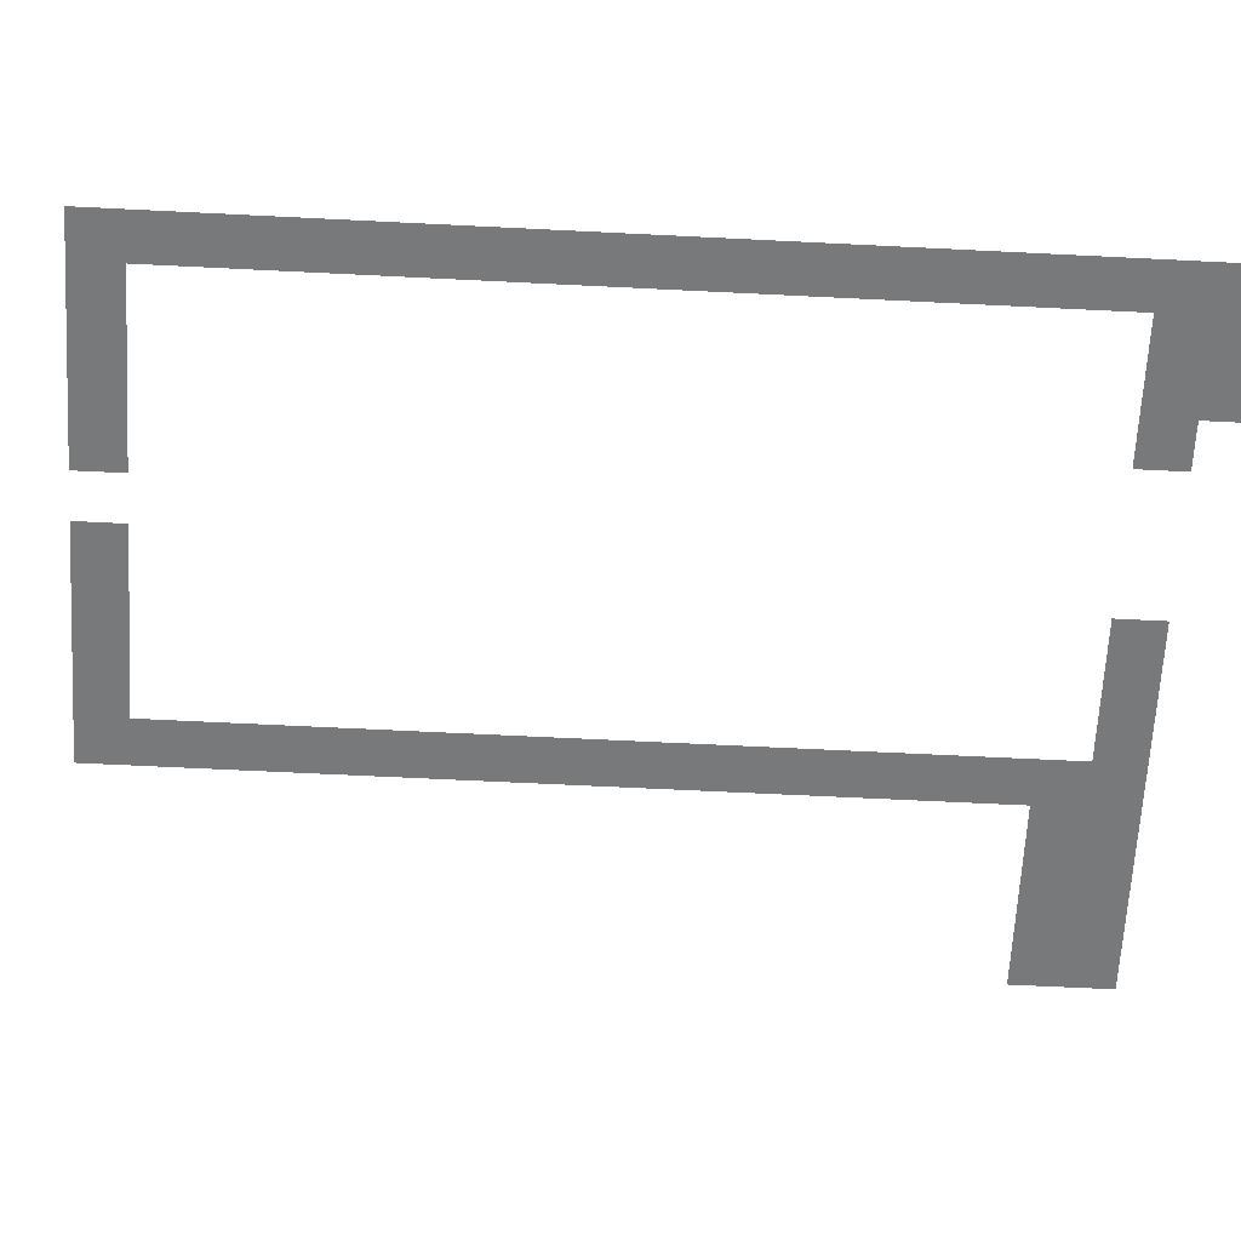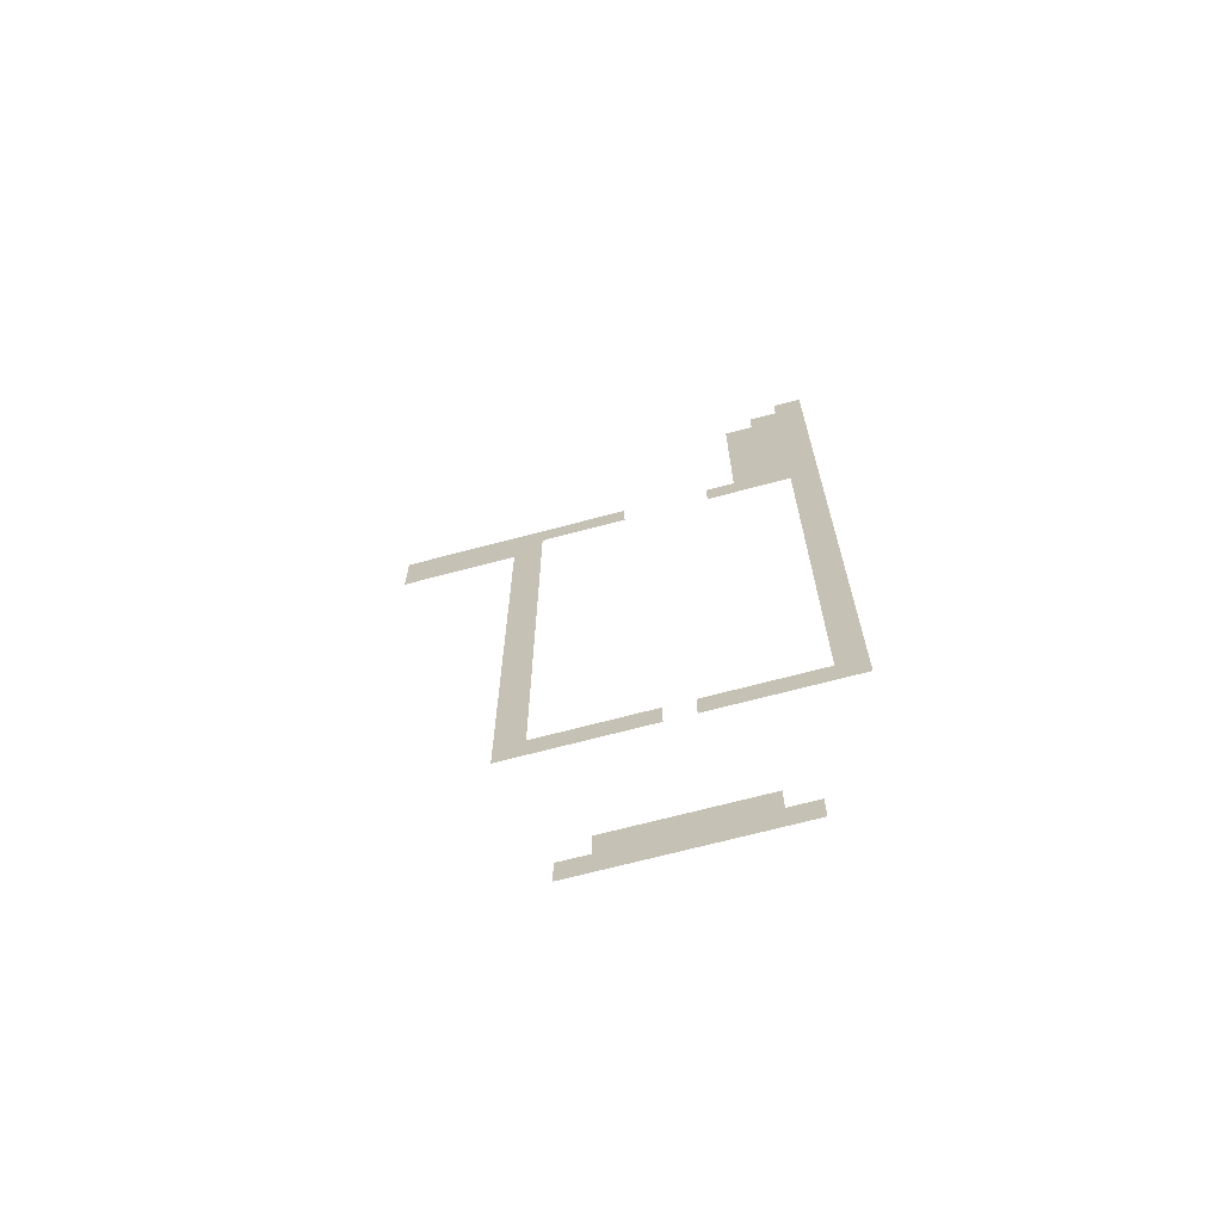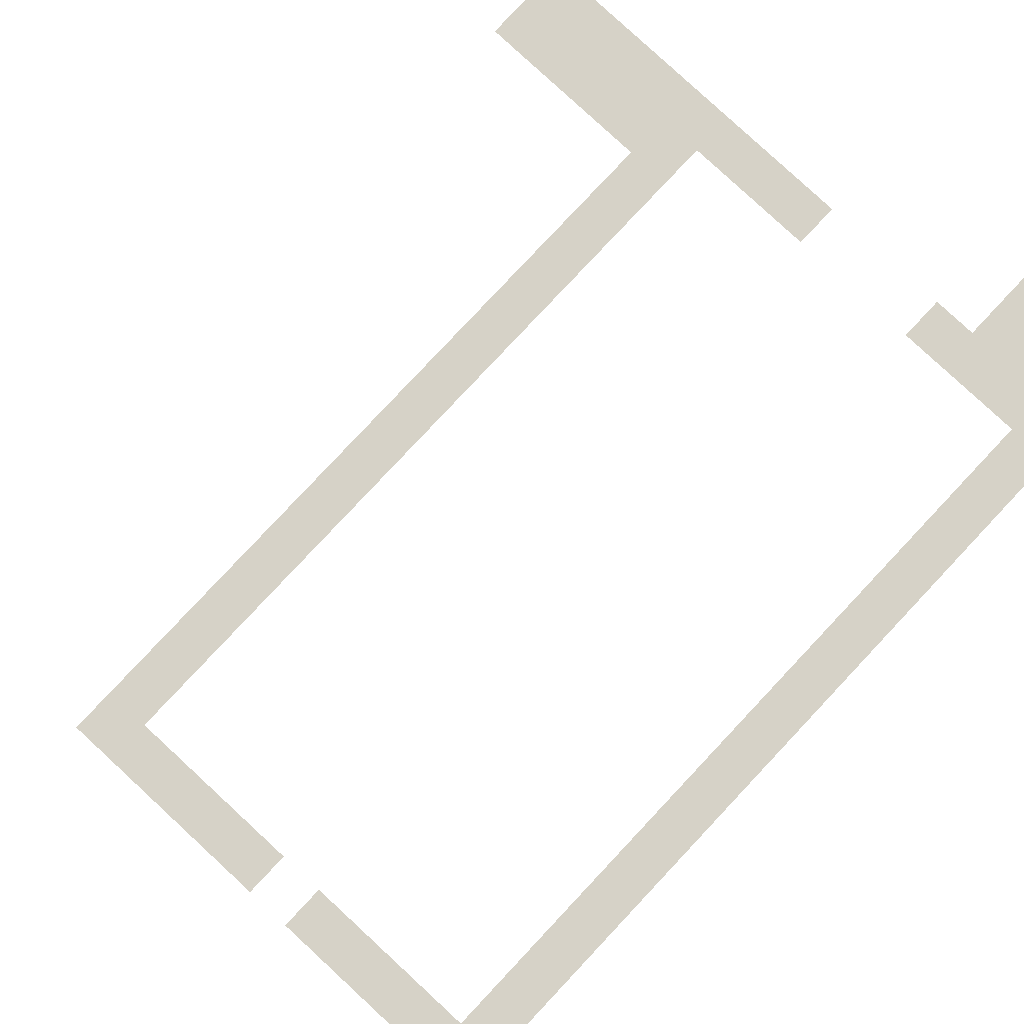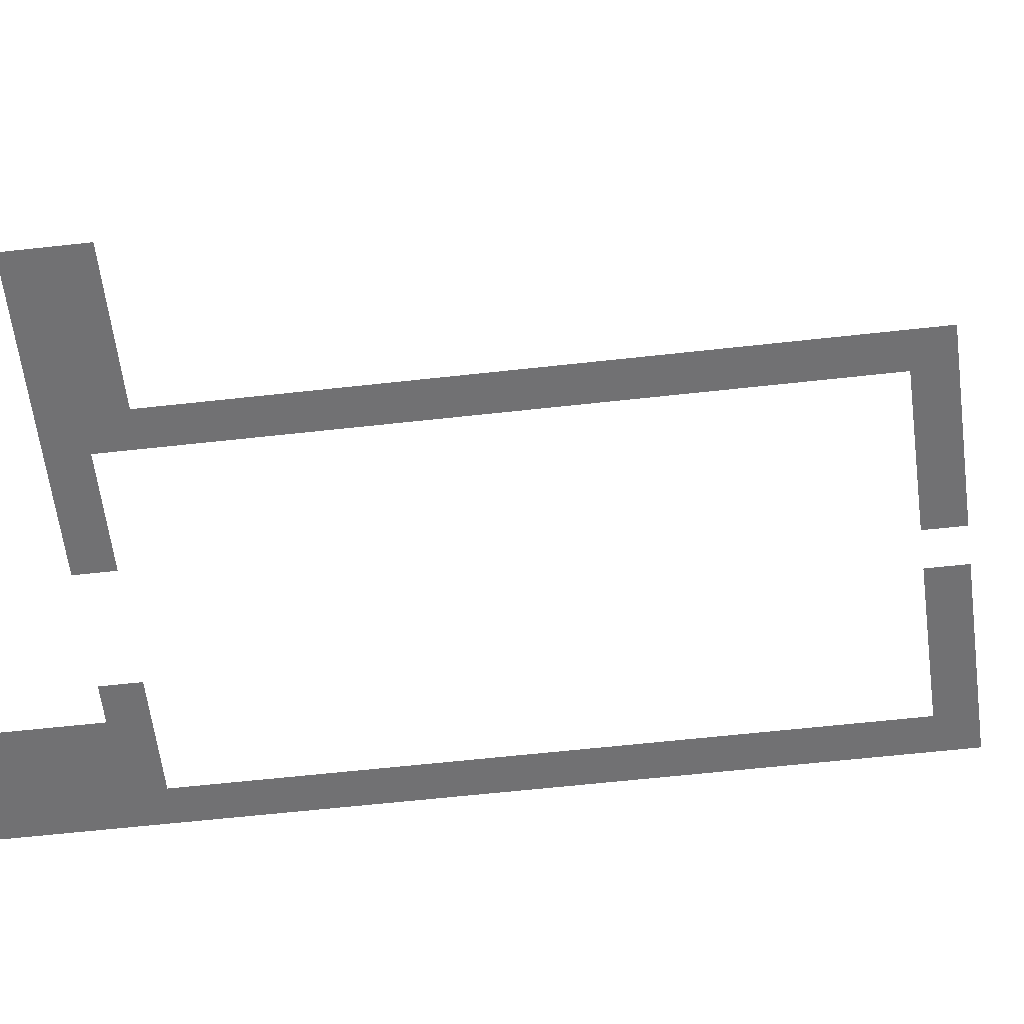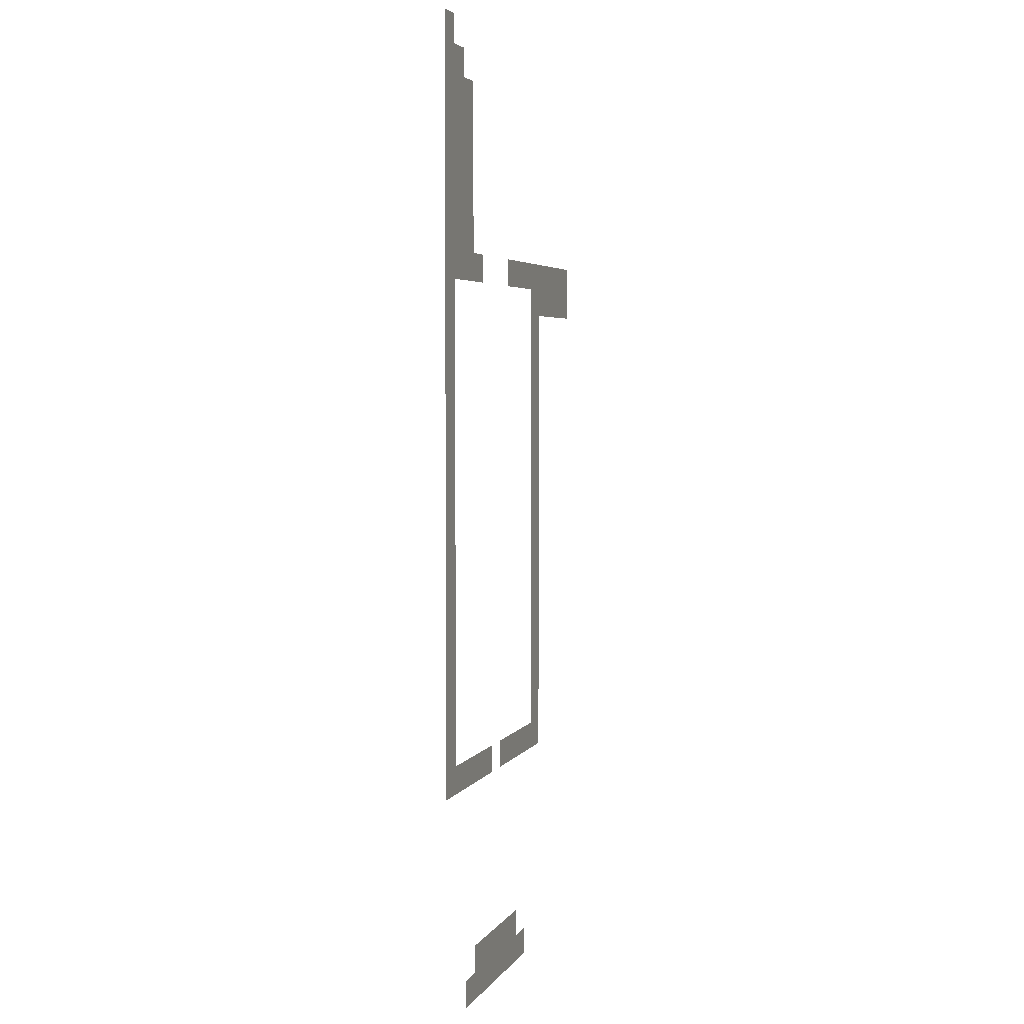
<metadata>
{"format":"obj","ext":"obj","renderer":"f3d","projection":"perspective","resolution":1024,"background":"white","views":[{"elev":-57.7,"azim":86.9,"up":"+Z"},{"elev":-68.7,"azim":14.9,"up":"+Y"},{"elev":78.5,"azim":43.0,"up":"+Z"},{"elev":-55.3,"azim":-83.1,"up":"+Z"},{"elev":4.1,"azim":107.6,"up":"+Y"}]}
</metadata>
<code>
v -60 -141 0
v -61 -141 0
v -61 -140 0
v -60 -140 0
v -60 -142 0
v -61 -142 0
v -61 -141 0
v -60 -141 0
v -61 -142 0
v -62 -142 0
v -62 -141 0
v -61 -141 0
v -60 -143 0
v -61 -143 0
v -61 -142 0
v -60 -142 0
v -61 -143 0
v -62 -143 0
v -62 -142 0
v -61 -142 0
v -62 -143 0
v -63 -143 0
v -63 -142 0
v -62 -142 0
v -60 -144 0
v -61 -144 0
v -61 -143 0
v -60 -143 0
v -61 -144 0
v -62 -144 0
v -62 -143 0
v -61 -143 0
v -62 -144 0
v -63 -144 0
v -63 -143 0
v -62 -143 0
v -60 -145 0
v -61 -145 0
v -61 -144 0
v -60 -144 0
v -61 -145 0
v -62 -145 0
v -62 -144 0
v -61 -144 0
v -62 -145 0
v -63 -145 0
v -63 -144 0
v -62 -144 0
v -60 -146 0
v -61 -146 0
v -61 -145 0
v -60 -145 0
v -61 -146 0
v -62 -146 0
v -62 -145 0
v -61 -145 0
v -62 -146 0
v -63 -146 0
v -63 -145 0
v -62 -145 0
v -60 -147 0
v -61 -147 0
v -61 -146 0
v -60 -146 0
v -61 -147 0
v -62 -147 0
v -62 -146 0
v -61 -146 0
v -62 -147 0
v -63 -147 0
v -63 -146 0
v -62 -146 0
v -60 -148 0
v -61 -148 0
v -61 -147 0
v -60 -147 0
v -61 -148 0
v -62 -148 0
v -62 -147 0
v -61 -147 0
v -62 -148 0
v -63 -148 0
v -63 -147 0
v -62 -147 0
v -60 -149 0
v -61 -149 0
v -61 -148 0
v -60 -148 0
v -61 -149 0
v -62 -149 0
v -62 -148 0
v -61 -148 0
v -62 -149 0
v -63 -149 0
v -63 -148 0
v -62 -148 0
v -63 -149 0
v -64 -149 0
v -64 -148 0
v -63 -148 0
v -67 -149 0
v -68 -149 0
v -68 -148 0
v -67 -148 0
v -68 -149 0
v -69 -149 0
v -69 -148 0
v -68 -148 0
v -69 -149 0
v -70 -149 0
v -70 -148 0
v -69 -148 0
v -70 -149 0
v -71 -149 0
v -71 -148 0
v -70 -148 0
v -71 -149 0
v -72 -149 0
v -72 -148 0
v -71 -148 0
v -72 -149 0
v -73 -149 0
v -73 -148 0
v -72 -148 0
v -73 -149 0
v -74 -149 0
v -74 -148 0
v -73 -148 0
v -74 -149 0
v -75 -149 0
v -75 -148 0
v -74 -148 0
v -60 -150 0
v -61 -150 0
v -61 -149 0
v -60 -149 0
v -70 -150 0
v -71 -150 0
v -71 -149 0
v -70 -149 0
v -71 -150 0
v -72 -150 0
v -72 -149 0
v -71 -149 0
v -72 -150 0
v -73 -150 0
v -73 -149 0
v -72 -149 0
v -73 -150 0
v -74 -150 0
v -74 -149 0
v -73 -149 0
v -74 -150 0
v -75 -150 0
v -75 -149 0
v -74 -149 0
v -60 -151 0
v -61 -151 0
v -61 -150 0
v -60 -150 0
v -70 -151 0
v -71 -151 0
v -71 -150 0
v -70 -150 0
v -60 -152 0
v -61 -152 0
v -61 -151 0
v -60 -151 0
v -70 -152 0
v -71 -152 0
v -71 -151 0
v -70 -151 0
v -60 -153 0
v -61 -153 0
v -61 -152 0
v -60 -152 0
v -70 -153 0
v -71 -153 0
v -71 -152 0
v -70 -152 0
v -60 -154 0
v -61 -154 0
v -61 -153 0
v -60 -153 0
v -70 -154 0
v -71 -154 0
v -71 -153 0
v -70 -153 0
v -60 -155 0
v -61 -155 0
v -61 -154 0
v -60 -154 0
v -70 -155 0
v -71 -155 0
v -71 -154 0
v -70 -154 0
v -60 -156 0
v -61 -156 0
v -61 -155 0
v -60 -155 0
v -70 -156 0
v -71 -156 0
v -71 -155 0
v -70 -155 0
v -60 -157 0
v -61 -157 0
v -61 -156 0
v -60 -156 0
v -70 -157 0
v -71 -157 0
v -71 -156 0
v -70 -156 0
v -60 -158 0
v -61 -158 0
v -61 -157 0
v -60 -157 0
v -70 -158 0
v -71 -158 0
v -71 -157 0
v -70 -157 0
v -60 -159 0
v -61 -159 0
v -61 -158 0
v -60 -158 0
v -70 -159 0
v -71 -159 0
v -71 -158 0
v -70 -158 0
v -60 -160 0
v -61 -160 0
v -61 -159 0
v -60 -159 0
v -70 -160 0
v -71 -160 0
v -71 -159 0
v -70 -159 0
v -60 -161 0
v -61 -161 0
v -61 -160 0
v -60 -160 0
v -70 -161 0
v -71 -161 0
v -71 -160 0
v -70 -160 0
v -60 -162 0
v -61 -162 0
v -61 -161 0
v -60 -161 0
v -70 -162 0
v -71 -162 0
v -71 -161 0
v -70 -161 0
v -60 -163 0
v -61 -163 0
v -61 -162 0
v -60 -162 0
v -70 -163 0
v -71 -163 0
v -71 -162 0
v -70 -162 0
v -60 -164 0
v -61 -164 0
v -61 -163 0
v -60 -163 0
v -70 -164 0
v -71 -164 0
v -71 -163 0
v -70 -163 0
v -60 -165 0
v -61 -165 0
v -61 -164 0
v -60 -164 0
v -70 -165 0
v -71 -165 0
v -71 -164 0
v -70 -164 0
v -60 -166 0
v -61 -166 0
v -61 -165 0
v -60 -165 0
v -70 -166 0
v -71 -166 0
v -71 -165 0
v -70 -165 0
v -60 -167 0
v -61 -167 0
v -61 -166 0
v -60 -166 0
v -61 -167 0
v -62 -167 0
v -62 -166 0
v -61 -166 0
v -62 -167 0
v -63 -167 0
v -63 -166 0
v -62 -166 0
v -63 -167 0
v -64 -167 0
v -64 -166 0
v -63 -166 0
v -64 -167 0
v -65 -167 0
v -65 -166 0
v -64 -166 0
v -66 -167 0
v -67 -167 0
v -67 -166 0
v -66 -166 0
v -67 -167 0
v -68 -167 0
v -68 -166 0
v -67 -166 0
v -68 -167 0
v -69 -167 0
v -69 -166 0
v -68 -166 0
v -69 -167 0
v -70 -167 0
v -70 -166 0
v -69 -166 0
v -70 -167 0
v -71 -167 0
v -71 -166 0
v -70 -166 0
v -63 -174 0
v -64 -174 0
v -64 -173 0
v -63 -173 0
v -64 -174 0
v -65 -174 0
v -65 -173 0
v -64 -173 0
v -65 -174 0
v -66 -174 0
v -66 -173 0
v -65 -173 0
v -66 -174 0
v -67 -174 0
v -67 -173 0
v -66 -173 0
v -67 -174 0
v -68 -174 0
v -68 -173 0
v -67 -173 0
v -62 -175 0
v -63 -175 0
v -63 -174 0
v -62 -174 0
v -63 -175 0
v -64 -175 0
v -64 -174 0
v -63 -174 0
v -64 -175 0
v -65 -175 0
v -65 -174 0
v -64 -174 0
v -65 -175 0
v -66 -175 0
v -66 -174 0
v -65 -174 0
v -66 -175 0
v -67 -175 0
v -67 -174 0
v -66 -174 0
v -67 -175 0
v -68 -175 0
v -68 -174 0
v -67 -174 0
v -68 -175 0
v -69 -175 0
v -69 -174 0
v -68 -174 0
g map2_mesh_0022
f 1 2 3 4
f 5 6 7 8
f 9 10 11 12
f 13 14 15 16
f 17 18 19 20
f 21 22 23 24
f 25 26 27 28
f 29 30 31 32
f 33 34 35 36
f 37 38 39 40
f 41 42 43 44
f 45 46 47 48
f 49 50 51 52
f 53 54 55 56
f 57 58 59 60
f 61 62 63 64
f 65 66 67 68
f 69 70 71 72
f 73 74 75 76
f 77 78 79 80
f 81 82 83 84
f 85 86 87 88
f 89 90 91 92
f 93 94 95 96
f 97 98 99 100
f 101 102 103 104
f 105 106 107 108
f 109 110 111 112
f 113 114 115 116
f 117 118 119 120
f 121 122 123 124
f 125 126 127 128
f 129 130 131 132
f 133 134 135 136
f 137 138 139 140
f 141 142 143 144
f 145 146 147 148
f 149 150 151 152
f 153 154 155 156
f 157 158 159 160
f 161 162 163 164
f 165 166 167 168
f 169 170 171 172
f 173 174 175 176
f 177 178 179 180
f 181 182 183 184
f 185 186 187 188
f 189 190 191 192
f 193 194 195 196
f 197 198 199 200
f 201 202 203 204
f 205 206 207 208
f 209 210 211 212
f 213 214 215 216
f 217 218 219 220
f 221 222 223 224
f 225 226 227 228
f 229 230 231 232
f 233 234 235 236
f 237 238 239 240
f 241 242 243 244
f 245 246 247 248
f 249 250 251 252
f 253 254 255 256
f 257 258 259 260
f 261 262 263 264
f 265 266 267 268
f 269 270 271 272
f 273 274 275 276
f 277 278 279 280
f 281 282 283 284
f 285 286 287 288
f 289 290 291 292
f 293 294 295 296
f 297 298 299 300
f 301 302 303 304
f 305 306 307 308
f 309 310 311 312
f 313 314 315 316
f 317 318 319 320
f 321 322 323 324
f 325 326 327 328
f 329 330 331 332
f 333 334 335 336
f 337 338 339 340
f 341 342 343 344
f 345 346 347 348
f 349 350 351 352
f 353 354 355 356
f 357 358 359 360
f 361 362 363 364
f 365 366 367 368
f 369 370 371 372

</code>
